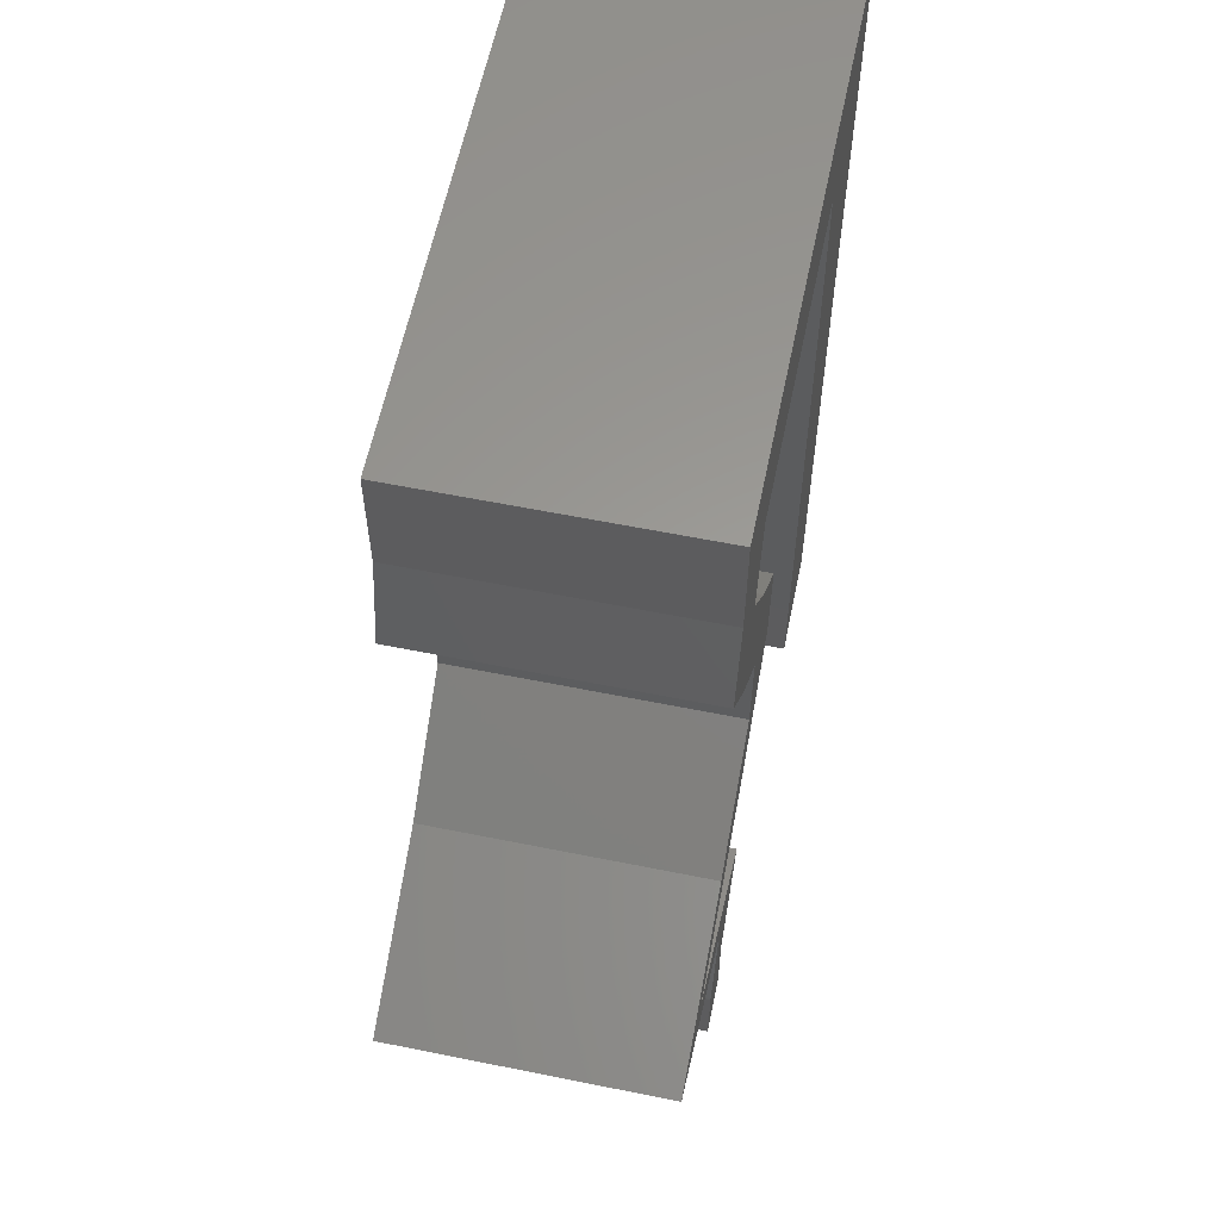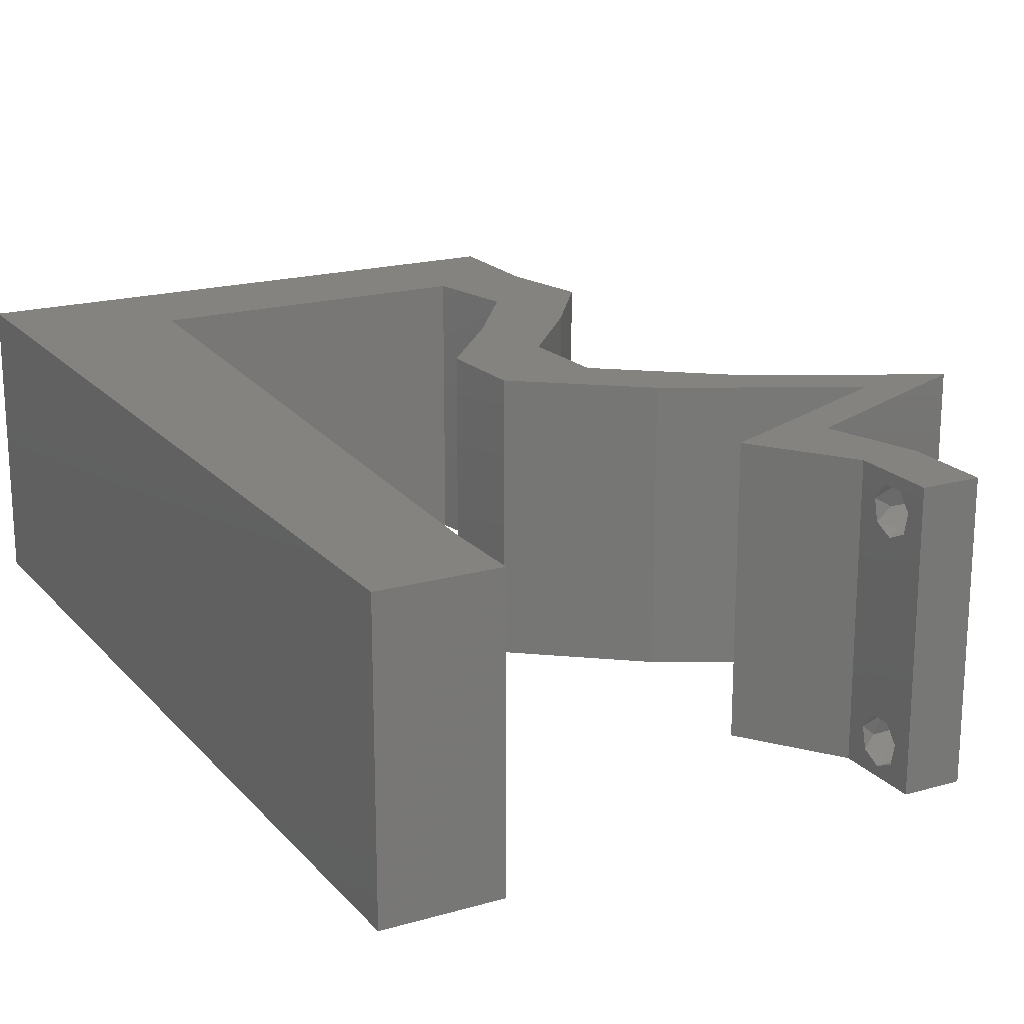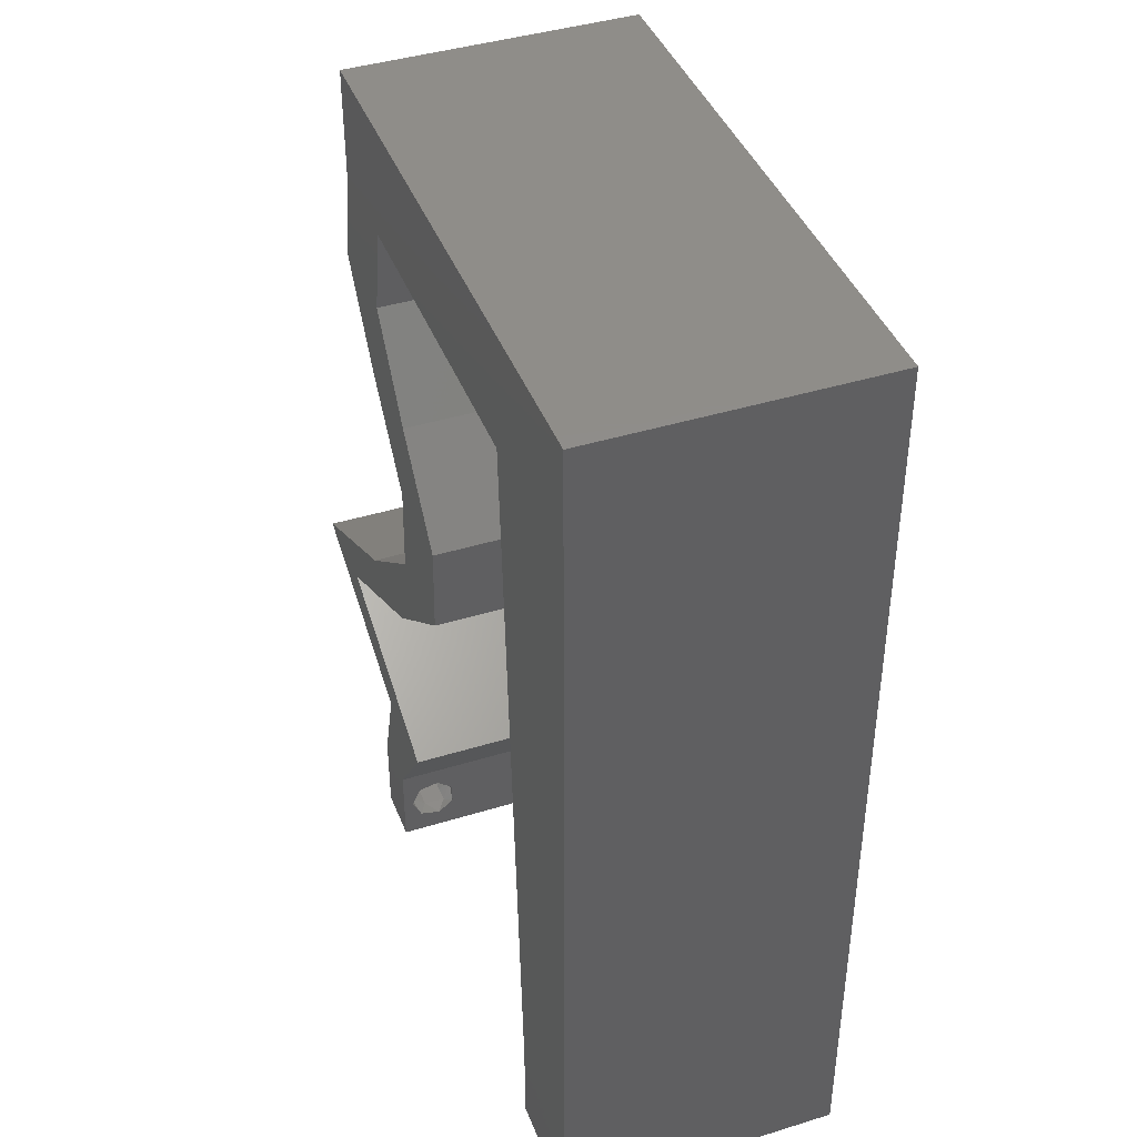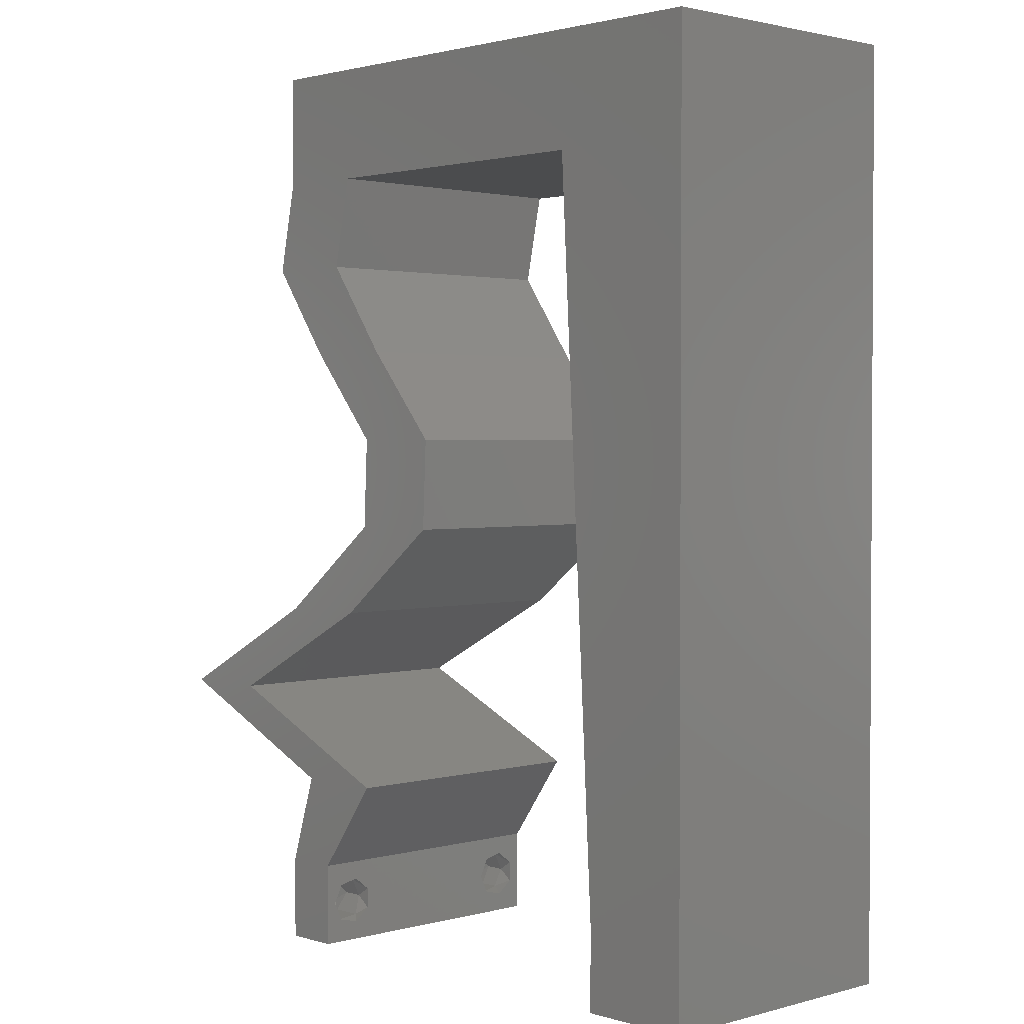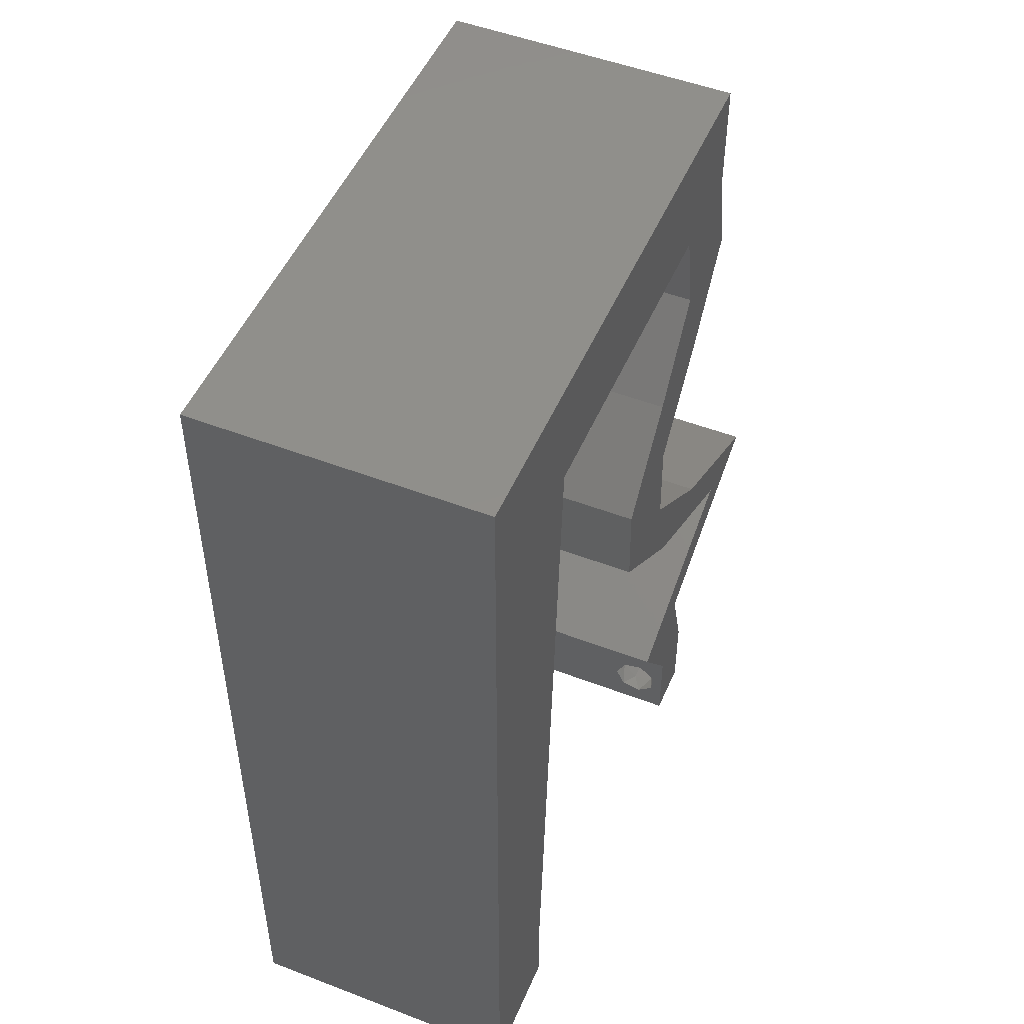
<metadata>
{"format":"stl","ext":"stl","renderer":"f3d","projection":"perspective","resolution":1024,"background":"white","views":[{"elev":59.8,"azim":101.7,"up":"+Y"},{"elev":19.2,"azim":-28.3,"up":"+Z"},{"elev":41.7,"azim":-110.4,"up":"+Y"},{"elev":1.9,"azim":-133.6,"up":"+Y"},{"elev":50.1,"azim":-67.1,"up":"+Y"}]}
</metadata>
<code>
# stl→obj: 254 verts, 512 faces
v 0.04 -0.002262 0.003932
v 0.04 0 0.01
v 0.04 -0.006 0.01
v 0.04 -0.003 0.0159
v 0.04 -0.001671 0.00134
v 0.04 0 0
v 0.04 -0.001343 0.002778
v 0.04 -0.004657 0.002778
v 0.04 -0.006 0
v 0.04 -0.004329 0.00134
v 0.04 -0.003 0.0007
v 0.04 -0.001343 0.01798
v 0.04 0 0.02
v 0.04 -0.002262 0.01913
v 0.04 -0.004657 0.01798
v 0.04 -0.003738 0.01913
v 0.04 -0.006 0.02
v 0.04 -0.001671 0.01654
v 0.04 -0.004329 0.01654
v 0.04 -0.003738 0.003932
v 0.036 -0.002262 0.003932
v 0.036 -0.006 0.01
v 0.036 0 0.01
v 0.036 -0.003 0.0159
v 0.036 -0.001343 0.002778
v 0.036 0 0
v 0.036 -0.001671 0.00134
v 0.036 -0.006 0
v 0.036 -0.004657 0.002778
v 0.036 -0.004329 0.00134
v 0.036 -0.003 0.0007
v 0.036 -0.004657 0.01798
v 0.036 -0.006 0.02
v 0.036 -0.003738 0.01913
v 0.036 0 0.02
v 0.036 -0.001343 0.01798
v 0.036 -0.002262 0.01913
v 0.036 -0.001671 0.01654
v 0.036 -0.004329 0.01654
v 0.036 -0.003738 0.003932
v 0.009108 0.02077 0.02
v 0 0.012 0.02
v 0.008554 0.01039 0.02
v 0.01077 0.05194 0.02
v 0.02208 0.05194 0.02
v 0.01571 0.05597 0.02
v 0.03125 0.03246 0.02
v 0.02494 0.02597 0.02
v 0.03154 0.02597 0.02
v 0.02465 0.03246 0.02
v 0 -0.006 0.02
v 0.008 -0.006 0.02
v 0.004 -0.003 0.02
v 0.008 0 0.02
v 0 0 0.02
v 0.03944 0.01623 0.02
v 0.03981 0.01948 0.02
v 0.03321 0.01948 0.02
v 0.03 0.06 0.02
v 0.02 0.06 0.02
v 0.03012 0.03895 0.02
v 0 0.048 0.02
v 0.01022 0.04155 0.02
v 0.03672 0.03895 0.02
v 0 0.036 0.02
v 0 0.024 0.02
v 0.009662 0.03116 0.02
v 0.004138 0.005597 0.02
v 0.0334 0.05194 0.02
v 0.03476 0.04544 0.02
v 0.04 0.05194 0.02
v 0.04136 0.04544 0.02
v 0.01 0.06 0.02
v 0.04 0.06 0.02
v 0.03609 0.05597 0.02
v 0.00507 0.05528 0.02
v 0 0.06 0.02
v 0.038 -0.003 0.02
v 0.04604 0.01623 0.02
v 0.05227 0.01298 0.02
v 0.04567 0.01298 0.02
v 0.04511 0.009738 0.02
v 0.03794 0.006492 0.02
v 0.03134 0.006492 0.02
v 0.03851 0.009738 0.02
v 0 -0.006 0.01
v 0 -0.003 0.015
v 0 0 0.01
v 0 -0.006 0
v 0 -0.003 0.005
v 0 0 0
v 0.004 -0.006 0.015
v 0.008 -0.006 0.01
v 0.004 -0.006 0.005
v 0.008 -0.006 0
v 0 0.009 0.0114
v 0 0.06 0
v 0 0.051 0.0086
v 0 0.06 0.01
v 0 0.048 0
v 0 0.0415 0.009767
v 0 0.03 0.01
v 0 0.036 0
v 0 0.024 0
v 0 0.0185 0.01023
v 0 0.012 0
v 0 0.005337 0.005128
v 0 0.05466 0.01487
v 0.009108 0.02077 0
v 0.008554 0.01039 0
v 0.01077 0.05194 0
v 0.01571 0.05597 0
v 0.02208 0.05194 0
v 0.03125 0.03246 0
v 0.03154 0.02597 0
v 0.02494 0.02597 0
v 0.02465 0.03246 0
v 0.004 -0.003 0
v 0.008 0 0
v 0.03944 0.01623 0
v 0.03321 0.01948 0
v 0.03981 0.01948 0
v 0.03 0.06 0
v 0.02 0.06 0
v 0.03012 0.03895 0
v 0.01022 0.04155 0
v 0.03672 0.03895 0
v 0.009662 0.03116 0
v 0.004138 0.005597 0
v 0.03476 0.04544 0
v 0.04 0.05194 0
v 0.04136 0.04544 0
v 0.0334 0.05194 0
v 0.01 0.06 0
v 0.04 0.06 0
v 0.03609 0.05597 0
v 0.00507 0.05528 0
v 0.038 -0.003 0
v 0.04604 0.01623 0
v 0.05227 0.01298 0
v 0.04567 0.01298 0
v 0.04511 0.009738 0
v 0.03794 0.006492 0
v 0.03134 0.006492 0
v 0.03851 0.009738 0
v 0.008 0 0.01
v 0.008 -0.003 0.015
v 0.008 -0.003 0.005
v 0.015 0.06 0.00866
v 0.025 0.06 0.01134
v 0.006575 0.06 0.01266
v 0.03343 0.06 0.007337
v 0.04 0.06 0.01
v 0.0342 0.06 0.01422
v 0.005798 0.06 0.00578
v 0.04 0.05597 0.015
v 0.04 0.05194 0.01
v 0.04 0.05597 0.005
v 0.04068 0.04869 0.015
v 0.04136 0.04544 0.01
v 0.04068 0.04869 0.005
v 0.03672 0.03895 0.01
v 0.03904 0.0422 0.015
v 0.03904 0.0422 0.005
v 0.03399 0.03571 0.015
v 0.03125 0.03246 0.01
v 0.03399 0.03571 0.005
v 0.0314 0.02921 0.015
v 0.03154 0.02597 0.01
v 0.0314 0.02921 0.005
v 0.03568 0.02272 0.005494
v 0.03568 0.02272 0.01448
v 0.03981 0.01948 0.01
v 0.0479 0.01526 0.004822
v 0.05227 0.01298 0.01
v 0.04391 0.01734 0.004907
v 0.04791 0.01526 0.01476
v 0.04392 0.01733 0.01471
v 0.046 0.01625 0.009711
v 0.04497 0.009675 0.007976
v 0.03794 0.006492 0.01
v 0.04267 0.008636 0.01439
v 0.04746 0.0108 0.01447
v 0.03897 0.003246 0.015
v 0.03897 0.003246 0.005
v 0.03367 0.003246 0.015
v 0.03134 0.006492 0.01
v 0.03367 0.003246 0.005
v 0.03865 0.009801 0.007976
v 0.04567 0.01298 0.01
v 0.04094 0.01084 0.01439
v 0.03615 0.008673 0.01447
v 0.03758 0.0172 0.004822
v 0.03321 0.01948 0.01
v 0.04157 0.01512 0.004907
v 0.03757 0.0172 0.01476
v 0.04156 0.01513 0.01471
v 0.03948 0.01621 0.009711
v 0.02908 0.02272 0.005494
v 0.02908 0.02272 0.01448
v 0.02494 0.02597 0.01
v 0.0248 0.02921 0.015
v 0.02465 0.03246 0.01
v 0.0248 0.02921 0.005
v 0.02739 0.03571 0.015
v 0.03012 0.03895 0.01
v 0.02739 0.03571 0.005
v 0.03244 0.0422 0.015
v 0.03476 0.04544 0.01
v 0.03244 0.0422 0.005
v 0.03408 0.04869 0.015
v 0.0334 0.05194 0.01
v 0.03408 0.04869 0.005
v 0.01957 0.05194 0.01145
v 0.01077 0.05194 0.01
v 0.02659 0.05194 0.006953
v 0.02691 0.05194 0.01367
v 0.00998 0.03713 0.009506
v 0.008789 0.0148 0.009506
v 0.009385 0.02597 0.01011
v 0.01038 0.04467 0.01241
v 0.008388 0.007272 0.01241
v 0.01044 0.04582 0.005987
v 0.008326 0.006121 0.005987
v 0.0375 -0.003738 0.01607
v 0.03727 -0.002262 0.01607
v 0.03871 -0.002229 0.01608
v 0.03888 -0.003738 0.01607
v 0.03873 -0.003 0.0193
v 0.03727 -0.001671 0.01866
v 0.03875 -0.001671 0.01866
v 0.03727 -0.004329 0.01866
v 0.03873 -0.004657 0.01722
v 0.03725 -0.004657 0.01722
v 0.03875 -0.004329 0.01866
v 0.03725 -0.003 0.0193
v 0.03873 -0.001343 0.01722
v 0.03725 -0.001343 0.01722
v 0.0385 -0.002262 0.0008684
v 0.03873 -0.003738 0.0008684
v 0.03726 -0.003758 0.0008785
v 0.03712 -0.002262 0.0008684
v 0.03873 -0.003 0.0041
v 0.03727 -0.001671 0.00346
v 0.03875 -0.001671 0.00346
v 0.03725 -0.003 0.0041
v 0.03727 -0.004657 0.002022
v 0.03875 -0.004657 0.002022
v 0.03802 -0.004336 0.003451
v 0.03687 -0.004326 0.003464
v 0.03916 -0.004329 0.00346
v 0.03798 -0.00134 0.002033
v 0.03687 -0.001344 0.002017
v 0.03914 -0.001343 0.00202
f 1 2 3
f 2 4 3
f 5 6 7
f 8 9 10
f 10 9 11
f 11 6 5
f 12 13 14
f 15 16 17
f 13 17 14
f 14 17 16
f 9 6 11
f 7 6 2
f 13 18 2
f 12 18 13
f 3 19 17
f 19 15 17
f 3 9 8
f 2 18 4
f 4 19 3
f 7 2 1
f 20 3 8
f 1 3 20
f 21 22 23
f 22 24 23
f 25 26 27
f 28 29 30
f 31 28 30
f 27 26 31
f 32 33 34
f 35 36 37
f 37 33 35
f 34 33 37
f 35 38 36
f 26 28 31
f 33 39 22
f 32 39 33
f 23 38 35
f 22 29 28
f 23 26 25
f 22 39 24
f 24 38 23
f 40 29 22
f 21 40 22
f 21 23 25
f 41 42 43
f 44 45 46
f 47 48 49
f 50 48 47
f 51 52 53
f 54 55 53
f 56 57 58
f 59 60 45
f 61 50 47
f 44 62 63
f 64 61 47
f 65 66 67
f 55 54 68
f 69 70 71
f 71 70 72
f 60 73 46
f 67 66 41
f 70 61 64
f 72 70 64
f 62 65 63
f 74 59 75
f 63 65 67
f 62 44 76
f 77 62 76
f 59 69 75
f 71 74 75
f 73 77 76
f 43 42 68
f 45 60 46
f 33 17 78
f 13 35 78
f 55 51 53
f 52 54 53
f 73 44 46
f 44 73 76
f 69 71 75
f 42 55 68
f 57 49 58
f 49 48 58
f 17 13 78
f 35 33 78
f 54 43 68
f 56 79 57
f 80 79 81
f 82 80 81
f 13 83 35
f 35 83 84
f 83 85 84
f 82 85 83
f 79 56 81
f 85 82 81
f 69 59 45
f 66 42 41
f 86 87 88
f 55 87 51
f 89 90 91
f 88 90 86
f 51 87 86
f 88 87 55
f 86 90 89
f 91 90 88
f 52 92 93
f 86 92 51
f 89 94 86
f 93 94 95
f 51 92 52
f 93 92 86
f 95 94 89
f 86 94 93
f 55 96 88
f 97 98 99
f 100 98 97
f 42 96 55
f 101 102 65
f 103 102 101
f 103 101 100
f 65 102 66
f 104 102 103
f 105 102 104
f 66 105 42
f 62 101 65
f 106 105 104
f 66 102 105
f 91 107 106
f 77 108 62
f 62 98 101
f 106 96 105
f 106 107 96
f 62 108 98
f 105 96 42
f 101 98 100
f 99 108 77
f 88 107 91
f 96 107 88
f 98 108 99
f 109 110 106
f 111 112 113
f 114 115 116
f 117 114 116
f 89 118 95
f 119 118 91
f 120 121 122
f 123 113 124
f 125 114 117
f 126 100 111
f 127 114 125
f 128 104 103
f 91 129 119
f 130 131 132
f 133 131 130
f 124 112 134
f 109 104 128
f 130 127 125
f 132 127 130
f 126 103 100
f 135 136 123
f 128 103 126
f 100 137 111
f 97 137 100
f 123 136 133
f 131 136 135
f 134 137 97
f 110 129 106
f 113 112 124
f 28 138 9
f 6 138 26
f 91 118 89
f 95 118 119
f 134 112 111
f 111 137 134
f 133 136 131
f 106 129 91
f 122 121 115
f 115 121 116
f 9 138 6
f 26 138 28
f 119 129 110
f 120 122 139
f 140 141 139
f 142 141 140
f 6 26 143
f 26 144 143
f 144 145 143
f 143 145 142
f 139 141 120
f 142 145 141
f 133 113 123
f 106 104 109
f 146 147 93
f 52 147 54
f 119 148 95
f 93 148 146
f 54 147 146
f 93 147 52
f 95 148 93
f 146 148 119
f 60 149 73
f 124 150 123
f 60 150 149
f 149 150 124
f 149 151 73
f 150 152 123
f 59 150 60
f 134 149 124
f 123 152 135
f 135 152 153
f 77 151 99
f 73 151 77
f 59 154 150
f 134 155 149
f 150 154 152
f 149 155 151
f 74 154 59
f 153 154 74
f 97 155 134
f 99 155 97
f 152 154 153
f 151 155 99
f 74 156 153
f 157 156 71
f 153 158 135
f 131 158 157
f 71 156 74
f 153 156 157
f 135 158 131
f 157 158 153
f 72 159 71
f 157 159 160
f 131 161 132
f 160 161 157
f 71 159 157
f 160 159 72
f 157 161 131
f 132 161 160
f 162 163 64
f 72 163 160
f 127 164 162
f 160 164 132
f 160 163 162
f 162 164 160
f 64 163 72
f 132 164 127
f 64 165 162
f 166 165 47
f 114 167 166
f 162 167 127
f 162 165 166
f 47 165 64
f 127 167 114
f 166 167 162
f 49 168 47
f 166 168 169
f 114 170 115
f 169 170 166
f 47 168 166
f 169 168 49
f 166 170 114
f 115 170 169
f 115 171 122
f 57 172 49
f 49 172 169
f 173 172 57
f 173 171 172
f 172 171 169
f 169 171 115
f 122 171 173
f 140 174 175
f 173 176 122
f 175 177 80
f 57 178 173
f 79 178 57
f 80 177 79
f 122 176 139
f 139 174 140
f 177 178 79
f 177 179 178
f 139 176 174
f 175 179 177
f 178 179 173
f 174 176 179
f 175 174 179
f 179 176 173
f 140 180 142
f 142 180 143
f 175 180 140
f 143 180 181
f 181 182 83
f 80 183 175
f 82 183 80
f 83 182 82
f 181 180 182
f 180 183 182
f 175 183 180
f 182 183 82
f 13 184 83
f 181 184 2
f 2 185 181
f 143 185 6
f 83 184 181
f 2 184 13
f 181 185 143
f 6 185 2
f 3 17 33
f 33 22 3
f 28 9 3
f 3 22 28
f 35 186 23
f 187 186 84
f 23 188 26
f 144 188 187
f 84 186 35
f 23 186 187
f 26 188 144
f 187 188 23
f 144 189 145
f 145 189 141
f 187 189 144
f 141 189 190
f 190 191 81
f 84 192 187
f 85 192 84
f 81 191 85
f 190 189 191
f 189 192 191
f 187 192 189
f 191 192 85
f 121 193 194
f 190 195 141
f 194 196 58
f 81 197 190
f 58 196 56
f 56 197 81
f 120 193 121
f 141 195 120
f 196 197 56
f 196 198 197
f 120 195 193
f 194 198 196
f 197 198 190
f 193 195 198
f 194 193 198
f 198 195 190
f 121 199 116
f 48 200 58
f 58 200 194
f 201 200 48
f 200 199 194
f 201 199 200
f 194 199 121
f 116 199 201
f 50 202 48
f 201 202 203
f 116 204 117
f 203 204 201
f 48 202 201
f 203 202 50
f 201 204 116
f 117 204 203
f 50 205 203
f 206 205 61
f 203 207 117
f 125 207 206
f 61 205 50
f 206 207 203
f 203 205 206
f 117 207 125
f 61 208 206
f 209 208 70
f 206 210 125
f 130 210 209
f 70 208 61
f 206 208 209
f 209 210 206
f 125 210 130
f 69 211 70
f 209 211 212
f 130 213 133
f 212 213 209
f 70 211 209
f 212 211 69
f 209 213 130
f 133 213 212
f 113 214 111
f 215 214 44
f 44 214 45
f 133 216 113
f 113 216 214
f 212 216 133
f 45 217 69
f 69 217 212
f 214 216 217
f 45 214 217
f 217 216 212
f 111 214 215
f 67 218 63
f 43 219 41
f 128 220 109
f 67 220 218
f 219 220 41
f 218 220 128
f 109 220 219
f 218 221 63
f 43 222 219
f 41 220 67
f 109 219 110
f 126 218 128
f 146 222 54
f 44 221 215
f 54 222 43
f 63 221 44
f 126 223 218
f 219 224 110
f 218 223 221
f 222 224 219
f 110 224 119
f 111 223 126
f 215 223 111
f 119 224 146
f 221 223 215
f 146 224 222
f 4 24 225
f 24 4 226
f 226 4 227
f 4 225 228
f 229 230 231
f 232 233 234
f 233 232 235
f 230 229 236
f 232 229 235
f 229 232 236
f 230 237 231
f 237 230 238
f 237 238 227
f 238 226 227
f 233 225 234
f 225 233 228
f 14 16 229
f 32 34 232
f 15 19 233
f 37 36 230
f 14 229 231
f 32 232 234
f 229 16 235
f 232 34 236
f 37 230 236
f 15 233 235
f 18 12 237
f 230 36 238
f 12 14 231
f 39 32 234
f 16 15 235
f 34 37 236
f 237 12 231
f 225 39 234
f 36 38 238
f 38 24 226
f 38 226 238
f 233 19 228
f 18 237 227
f 24 39 225
f 19 4 228
f 4 18 227
f 31 11 239
f 11 31 240
f 240 31 241
f 31 239 242
f 243 244 245
f 244 243 246
f 240 247 248
f 243 249 246
f 247 240 241
f 246 249 250
f 249 243 251
f 242 252 253
f 239 252 242
f 248 247 249
f 1 20 243
f 21 25 244
f 30 29 247
f 1 243 245
f 21 244 246
f 8 10 248
f 7 1 245
f 40 21 246
f 10 11 240
f 10 240 248
f 245 244 252
f 239 5 254
f 252 239 254
f 248 249 251
f 249 247 250
f 30 247 241
f 247 29 250
f 243 20 251
f 8 248 251
f 40 246 250
f 244 25 253
f 7 245 254
f 11 5 239
f 252 244 253
f 27 31 242
f 245 252 254
f 27 242 253
f 29 40 250
f 20 8 251
f 25 27 253
f 5 7 254
f 31 30 241

</code>
